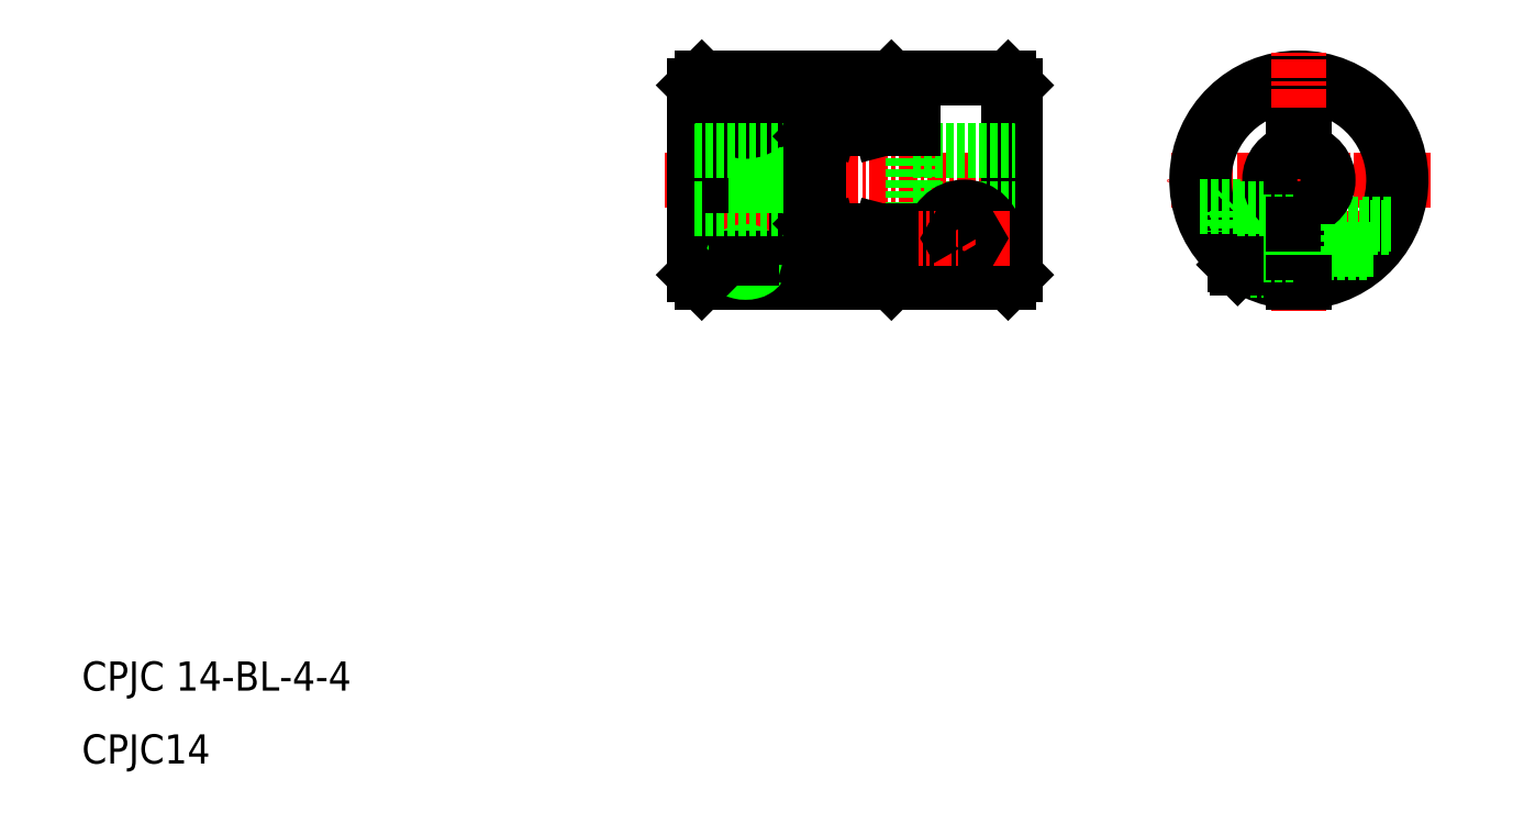
<metadata>
{"format":"dxf","ext":"dxf","renderer":"ezdxf+matplotlib","layout":"modelspace","background":"white","min_lineweight":24,"dpi":150}
</metadata>
<code>
0
SECTION
2
ENTITIES
0
LINE
8
CENTER
10
102.4
20
50
30
0
11
84.43
21
50
31
0
0
ARC
8
0
10
93.43
20
50
30
0
40
6.5
50
273.5
51
266.5
0
LINE
8
0
10
96.78
20
45
30
0
11
97.03
21
45.25
31
0
0
LINE
8
0
10
97.03
20
46.75
30
0
11
96.78
21
47
31
0
0
LINE
8
CENTER
10
86.69
20
46
30
0
11
100.2
21
46
31
0
0
ARC
8
0
10
93.43
20
50
30
0
40
7
50
273.3
51
266.7
0
LINE
8
0
10
93.83
20
45
30
0
11
98.33
21
45
31
0
0
LINE
8
0
10
98.57
20
45.25
30
0
11
93.83
21
45.25
31
0
0
LINE
8
0
10
99.76
20
47
30
0
11
93.83
21
47
31
0
0
LINE
8
0
10
93.83
20
46.75
30
0
11
99.63
21
46.75
31
0
0
TEXT
8
0
10
10
20
10
30
0
40
2
1
CPJC14
0
LINE
8
CENTER
10
50
20
50
30
0
11
76
21
50
31
0
0
LINE
8
0
10
73.5
20
57
30
0
11
73.5
21
43
31
0
0
LINE
8
0
10
67
20
53.5
30
0
11
67
21
57
31
0
0
LINE
8
0
10
74
20
56.5
30
0
11
74
21
43.5
31
0
0
LINE
8
0
10
66
20
56.5
30
0
11
66
21
53.5
31
0
0
LINE
8
0
10
52
20
43.5
30
0
11
52
21
56.5
31
0
0
LINE
8
0
10
65.5
20
57
30
0
11
65.5
21
56.06
31
0
0
LINE
8
0
10
52.5
20
57
30
0
11
52.5
21
43
31
0
0
POLYLINE
8
0
66
     1
10
0
20
0
30
0
0
VERTEX
8
0
10
57.65
20
55.74
30
0
42
0.1831
0
VERTEX
8
0
10
57.52
20
56.08
30
0
42
0.1025
0
VERTEX
8
0
10
57.02
20
56.46
30
0
42
0.06166
0
VERTEX
8
0
10
56.37
20
56.67
30
0
42
0.04792
0
VERTEX
8
0
10
55.5
20
56.75
30
0
42
0.04792
0
VERTEX
8
0
10
54.63
20
56.67
30
0
42
0.06166
0
VERTEX
8
0
10
53.98
20
56.46
30
0
42
0.1025
0
VERTEX
8
0
10
53.48
20
56.08
30
0
42
0.1831
0
VERTEX
8
0
10
53.35
20
55.74
30
0
42
0.1831
0
SEQEND
8
0
0
LINE
8
CENTER
10
55.5
20
57.75
30
0
11
55.5
21
42.68
31
0
0
LINE
8
0
10
67
20
52
30
0
11
74
21
52
31
0
0
LINE
8
0
10
67
20
48
30
0
11
74
21
48
31
0
0
LINE
8
0
10
73.5
20
43
30
0
11
67
21
43
31
0
0
TEXT
8
0
10
10
20
15
30
0
40
2
1
CPJC 14-BL-4-4
0
LINE
8
0
10
60
20
44.29
30
0
11
60
21
47
31
0
0
LINE
8
0
10
66
20
43.5
30
0
11
66
21
46.5
31
0
0
LINE
8
0
10
67
20
43
30
0
11
67
21
46.5
31
0
0
LINE
8
0
10
59
20
56.06
30
0
11
59
21
43.94
31
0
0
POLYLINE
8
0
66
     1
10
0
20
0
30
0
0
VERTEX
8
0
10
56.15
20
44.26
30
0
42
0.1216
0
VERTEX
8
0
10
56.1
20
44.44
30
0
42
0.1052
0
VERTEX
8
0
10
55.96
20
44.62
30
0
42
0.0882
0
VERTEX
8
0
10
55.76
20
44.73
30
0
42
0.07904
0
VERTEX
8
0
10
55.5
20
44.77
30
0
42
0.07904
0
VERTEX
8
0
10
55.24
20
44.73
30
0
42
0.0882
0
VERTEX
8
0
10
55.04
20
44.62
30
0
42
0.1052
0
VERTEX
8
0
10
54.9
20
44.44
30
0
42
0.1216
0
VERTEX
8
0
10
54.85
20
44.26
30
0
42
0.1216
0
SEQEND
8
0
0
POLYLINE
8
0
66
     1
10
0
20
0
30
0
0
VERTEX
8
0
10
56.5
20
44.26
30
0
42
0.1144
0
VERTEX
8
0
10
56.43
20
44.57
30
0
42
0.1037
0
VERTEX
8
0
10
56.21
20
44.85
30
0
42
0.09151
0
VERTEX
8
0
10
55.89
20
45.03
30
0
42
0.08443
0
VERTEX
8
0
10
55.5
20
45.1
30
0
42
0.08443
0
VERTEX
8
0
10
55.11
20
45.03
30
0
42
0.09151
0
VERTEX
8
0
10
54.79
20
44.85
30
0
42
0.1037
0
VERTEX
8
0
10
54.57
20
44.57
30
0
42
0.1144
0
VERTEX
8
0
10
54.5
20
44.26
30
0
42
0.1144
0
SEQEND
8
0
0
LINE
8
0
10
65.5
20
43
30
0
11
52.5
21
43
31
0
0
LINE
8
0
10
59
20
43.94
30
0
11
65.5
21
43.94
31
0
0
LINE
8
0
10
54.88
20
44.4
30
0
11
56.12
21
44.4
31
0
0
POLYLINE
8
0
66
     1
10
0
20
0
30
0
0
VERTEX
8
0
10
54.85
20
44.26
30
0
42
0.1487
0
VERTEX
8
0
10
54.89
20
44.11
30
0
42
0.1071
0
VERTEX
8
0
10
55.04
20
43.97
30
0
42
0.07589
0
VERTEX
8
0
10
55.24
20
43.89
30
0
42
0.06274
0
VERTEX
8
0
10
55.5
20
43.85
30
0
42
0.06274
0
VERTEX
8
0
10
55.76
20
43.89
30
0
42
0.07589
0
VERTEX
8
0
10
55.96
20
43.97
30
0
42
0.1071
0
VERTEX
8
0
10
56.11
20
44.11
30
0
42
0.1487
0
VERTEX
8
0
10
56.15
20
44.26
30
0
42
0.1487
0
SEQEND
8
0
0
POLYLINE
8
0
66
     1
10
0
20
0
30
0
0
VERTEX
8
0
10
54.5
20
44.26
30
0
42
0.1563
0
VERTEX
8
0
10
54.56
20
44.05
30
0
42
0.1067
0
VERTEX
8
0
10
54.79
20
43.85
30
0
42
0.07258
0
VERTEX
8
0
10
55.1
20
43.72
30
0
42
0.05901
0
VERTEX
8
0
10
55.5
20
43.68
30
0
42
0.05901
0
VERTEX
8
0
10
55.9
20
43.72
30
0
42
0.07258
0
VERTEX
8
0
10
56.21
20
43.85
30
0
42
0.1067
0
VERTEX
8
0
10
56.44
20
44.05
30
0
42
0.1563
0
VERTEX
8
0
10
56.5
20
44.26
30
0
42
0.1563
0
SEQEND
8
0
0
LINE
8
0
10
52.5
20
43
30
0
11
52
21
43.5
31
0
0
LINE
8
0
10
55.09
20
44.65
30
0
11
55.91
21
44.65
31
0
0
LINE
8
0
10
61.2
20
43.94
30
0
11
60
21
44.29
31
0
0
LINE
8
0
10
64.8
20
43.94
30
0
11
66
21
44.29
31
0
0
LINE
8
0
10
65.5
20
43
30
0
11
65.5
21
43.94
31
0
0
LINE
8
0
10
65.5
20
43.94
30
0
11
66
21
44
31
0
0
LINE
8
0
10
65.5
20
43
30
0
11
66
21
43.5
31
0
0
LINE
8
0
10
59
20
46.38
30
0
11
60
21
46.38
31
0
0
LINE
8
0
10
59
20
56.06
30
0
11
65.5
21
56.06
31
0
0
LINE
8
0
10
59
20
53.62
30
0
11
60
21
53.62
31
0
0
LINE
8
0
10
52
20
50.4
30
0
11
59
21
50.4
31
0
0
LINE
8
0
10
59
20
49.6
30
0
11
52
21
49.6
31
0
0
LINE
8
0
10
52
20
48
30
0
11
59
21
48
31
0
0
LINE
8
0
10
54.75
20
50.4
30
0
11
54.75
21
49.6
31
0
0
LINE
8
0
10
54.5
20
49.6
30
0
11
54.5
21
50.4
31
0
0
LINE
8
0
10
53.75
20
48
30
0
11
53.75
21
48
31
0
0
LINE
8
0
10
56.5
20
50.4
30
0
11
56.5
21
49.6
31
0
0
LINE
8
0
10
56.25
20
49.6
30
0
11
56.25
21
50.4
31
0
0
LINE
8
0
10
55.5
20
48
30
0
11
55.5
21
48
31
0
0
LINE
8
0
10
53.85
20
54.2
30
0
11
57.15
21
54.2
31
0
0
LINE
8
0
10
53.72
20
54.4
30
0
11
57.28
21
54.4
31
0
0
POLYLINE
8
0
66
     1
10
0
20
0
30
0
0
VERTEX
8
0
10
53.35
20
55.74
30
0
42
0.08902
0
VERTEX
8
0
10
53.52
20
54.81
30
0
42
0.09405
0
VERTEX
8
0
10
53.98
20
54.05
30
0
42
0.1022
0
VERTEX
8
0
10
54.69
20
53.52
30
0
42
0.1088
0
VERTEX
8
0
10
55.5
20
53.34
30
0
42
0.1088
0
VERTEX
8
0
10
56.31
20
53.52
30
0
42
0.1022
0
VERTEX
8
0
10
57.02
20
54.05
30
0
42
0.09405
0
VERTEX
8
0
10
57.48
20
54.81
30
0
42
0.08902
0
VERTEX
8
0
10
57.65
20
55.74
30
0
42
0.08902
0
SEQEND
8
0
0
LINE
8
0
10
52
20
52
30
0
11
59
21
52
31
0
0
LINE
8
0
10
60.5
20
53.5
30
0
11
60.5
21
46.5
31
0
0
LINE
8
0
10
67
20
46.5
30
0
11
67
21
53.5
31
0
0
LINE
8
0
10
60
20
53
30
0
11
60
21
47
31
0
0
LINE
8
0
10
60.5
20
46.5
30
0
11
67
21
46.5
31
0
0
LINE
8
0
10
60
20
46.19
30
0
11
61.2
21
46.5
31
0
0
LINE
8
0
10
60.5
20
46.5
30
0
11
60
21
47
31
0
0
LINE
8
0
10
66
20
46.19
30
0
11
64.8
21
46.5
31
0
0
LINE
8
0
10
67
20
53.5
30
0
11
60.5
21
53.5
31
0
0
LINE
8
0
10
60
20
55.71
30
0
11
60
21
53
31
0
0
LINE
8
0
10
60
20
53
30
0
11
60.5
21
53.5
31
0
0
LINE
8
0
10
60
20
53.81
30
0
11
61.2
21
53.5
31
0
0
LINE
8
0
10
61.2
20
56.06
30
0
11
60
21
55.71
31
0
0
LINE
8
0
10
66
20
53.81
30
0
11
64.8
21
53.5
31
0
0
LINE
8
0
10
64.8
20
56.06
30
0
11
66
21
55.71
31
0
0
LINE
8
0
10
65.5
20
56.06
30
0
11
66
21
56
31
0
0
LINE
8
CENTER
10
70.5
20
42.85
30
0
11
70.5
21
49.15
31
0
0
CIRCLE
8
0
10
70.5
20
46
30
0
40
1.8
0
CIRCLE
8
0
10
70.5
20
46
30
0
40
2
0
CIRCLE
8
0
10
70.5
20
46
30
0
40
2.15
0
LINE
8
0
10
74
20
43.5
30
0
11
73.5
21
43
31
0
0
LINE
8
CENTER
10
73.65
20
46
30
0
11
67.35
21
46
31
0
0
POLYLINE
8
0
66
     1
10
0
20
0
30
0
70
     1
0
VERTEX
8
0
10
70.07
20
45.25
30
0
0
VERTEX
8
0
10
69.63
20
46
30
0
0
VERTEX
8
0
10
70.07
20
46.75
30
0
0
VERTEX
8
0
10
70.93
20
46.75
30
0
0
VERTEX
8
0
10
71.37
20
46
30
0
0
VERTEX
8
0
10
70.93
20
45.25
30
0
0
SEQEND
8
0
0
LINE
8
0
10
67
20
57
30
0
11
73.5
21
57
31
0
0
LINE
8
0
10
52.5
20
57
30
0
11
65.5
21
57
31
0
0
LINE
8
0
10
52
20
56.5
30
0
11
52.5
21
57
31
0
0
LINE
8
0
10
65.5
20
57
30
0
11
66
21
56.5
31
0
0
LINE
8
0
10
73.5
20
57
30
0
11
74
21
56.5
31
0
0
LINE
8
CENTER
10
93.43
20
41
30
0
11
93.43
21
59
31
0
0
LINE
8
0
10
93.83
20
48.04
30
0
11
93.83
21
43.01
31
0
0
LINE
8
0
10
93.03
20
43.01
30
0
11
93.03
21
48.04
31
0
0
LINE
8
0
10
91.03
20
48.15
30
0
11
91.03
21
43.85
31
0
0
LINE
8
0
10
89.03
20
44.56
30
0
11
89.03
21
47.8
31
0
0
LINE
8
0
10
89.23
20
44.4
30
0
11
89.23
21
48
31
0
0
LINE
8
0
10
90.09
20
43.85
30
0
11
91.03
21
43.85
31
0
0
LINE
8
0
10
91.03
20
44
30
0
11
89.82
21
44
31
0
0
LINE
8
0
10
89.23
20
44
30
0
11
89.03
21
44.2
31
0
0
LINE
8
0
10
89.82
20
44
30
0
11
89.23
21
44
31
0
0
LINE
8
0
10
89.23
20
44
30
0
11
89.23
21
44.4
31
0
0
LINE
8
0
10
89.03
20
44.2
30
0
11
89.03
21
44.56
31
0
0
LINE
8
0
10
86.68
20
48.15
30
0
11
91.03
21
48.15
31
0
0
ARC
8
0
10
93.43
20
50
30
0
40
2
50
281.5
51
78.46
0
ARC
8
0
10
93.43
20
50
30
0
40
2
50
101.5
51
258.5
0
LINE
8
0
10
91.03
20
44.85
30
0
11
93.03
21
44.85
31
0
0
LINE
8
0
10
91.03
20
45
30
0
11
93.03
21
45
31
0
0
LINE
8
0
10
93.03
20
45.25
30
0
11
91.03
21
45.25
31
0
0
LINE
8
0
10
91.03
20
47.15
30
0
11
93.03
21
47.15
31
0
0
LINE
8
0
10
91.03
20
46.75
30
0
11
93.03
21
46.75
31
0
0
LINE
8
0
10
93.03
20
47
30
0
11
91.03
21
47
31
0
0
LINE
8
0
10
89.23
20
48
30
0
11
91.03
21
48
31
0
0
LINE
8
0
10
89.23
20
48
30
0
11
89.03
21
47.8
31
0
0
LINE
8
0
10
93.83
20
45.25
30
0
11
93.03
21
45.25
31
0
0
LINE
8
0
10
93.03
20
45
30
0
11
93.83
21
45
31
0
0
LINE
8
0
10
93.03
20
46.75
30
0
11
93.83
21
46.75
31
0
0
LINE
8
0
10
93.83
20
47
30
0
11
93.03
21
47
31
0
0
LINE
8
0
10
96.78
20
47
30
0
11
96.78
21
45
31
0
0
LINE
8
0
10
93.03
20
51.96
30
0
11
93.03
21
53.01
31
0
0
LINE
8
0
10
93.83
20
53.01
30
0
11
93.83
21
51.96
31
0
0
LINE
8
0
10
93.03
20
53.01
30
0
11
93.83
21
53.01
31
0
0
LINE
8
0
10
97.03
20
45.25
30
0
11
97.03
21
46.75
31
0
0
ENDSEC
0
EOF

</code>
